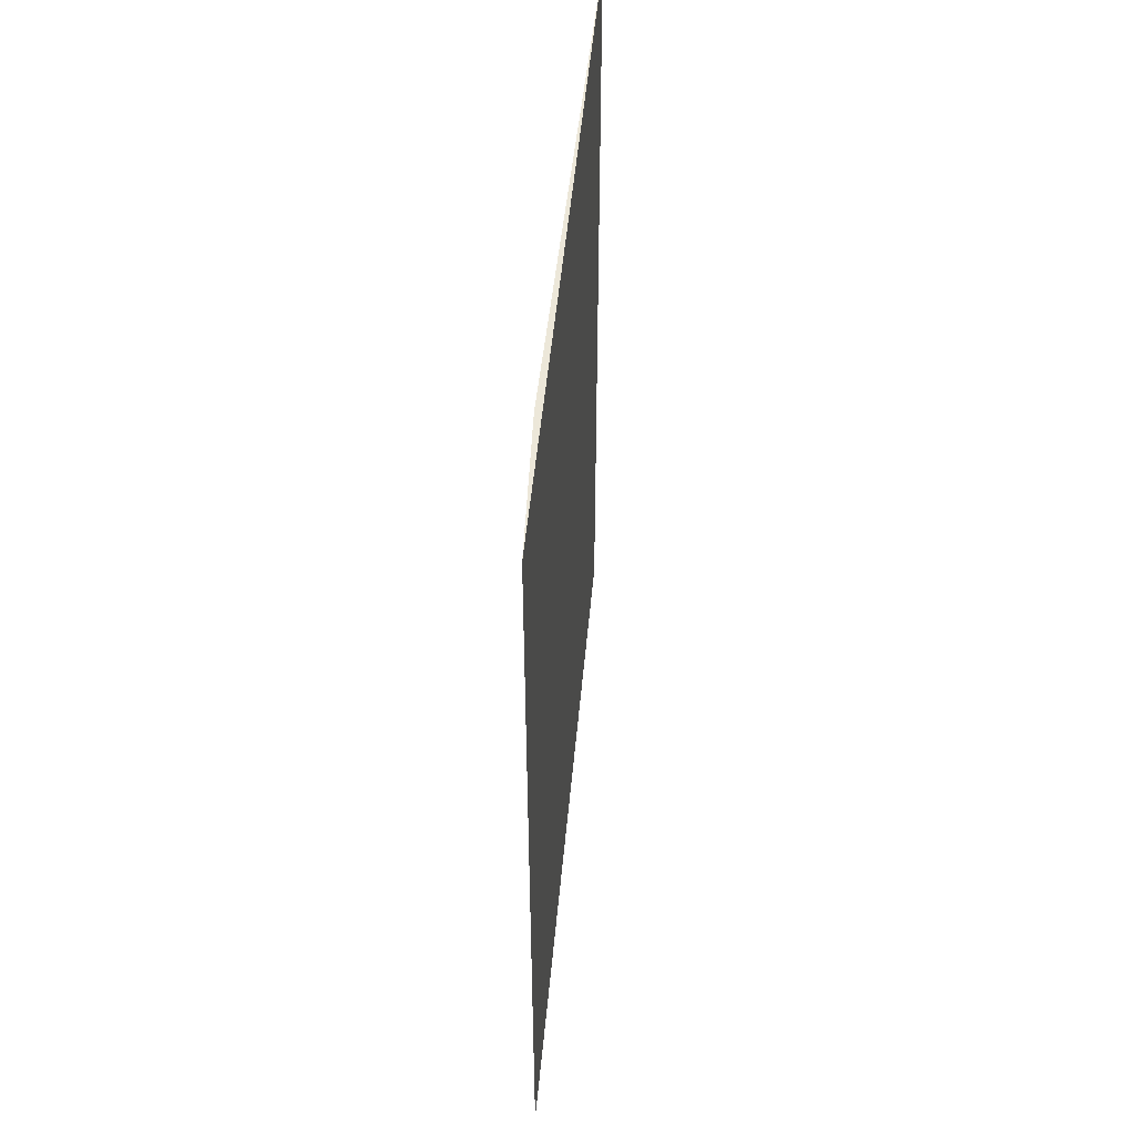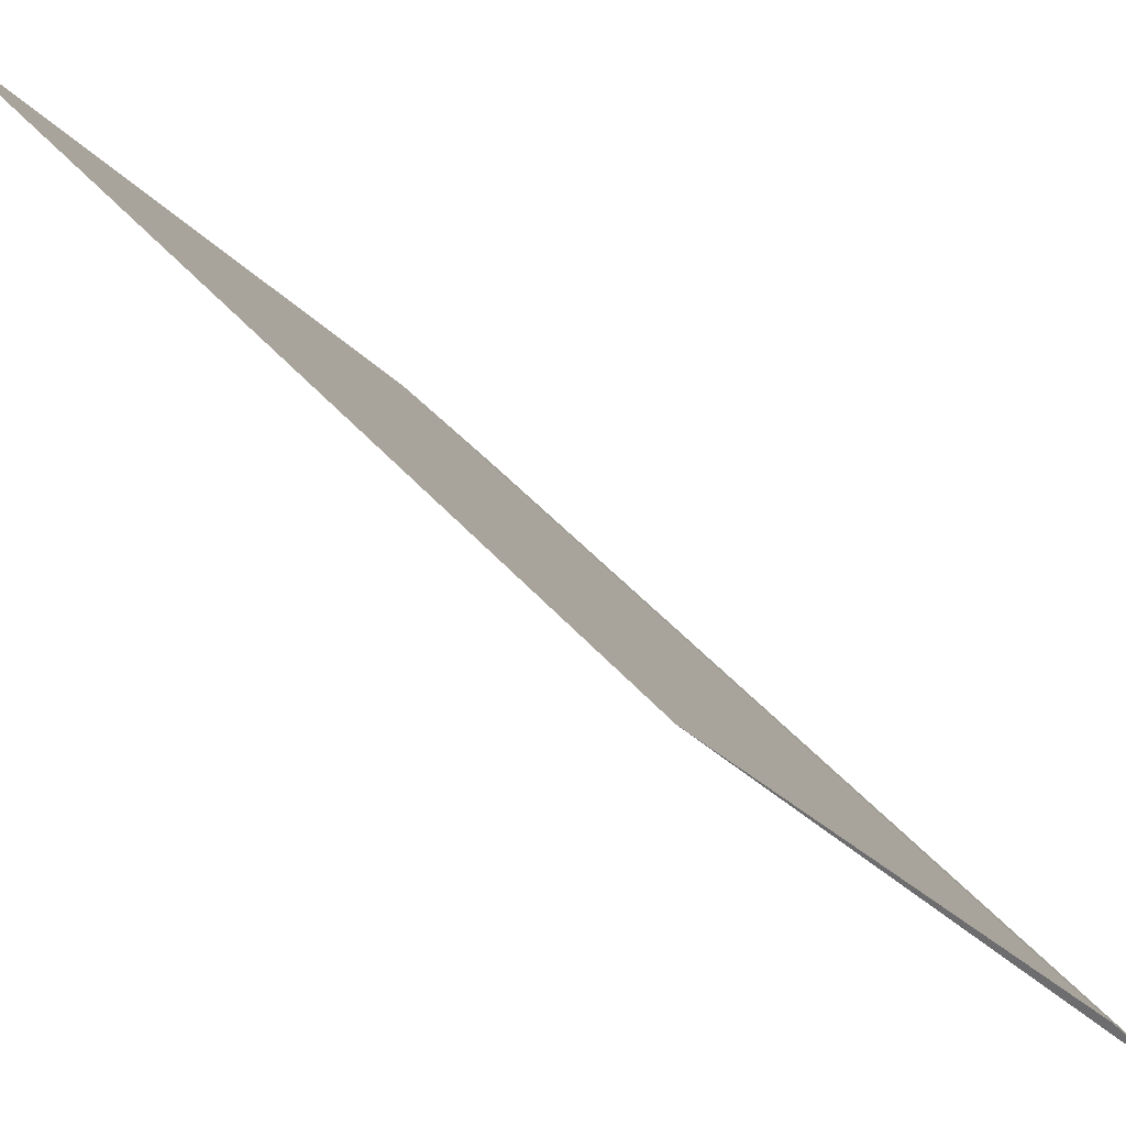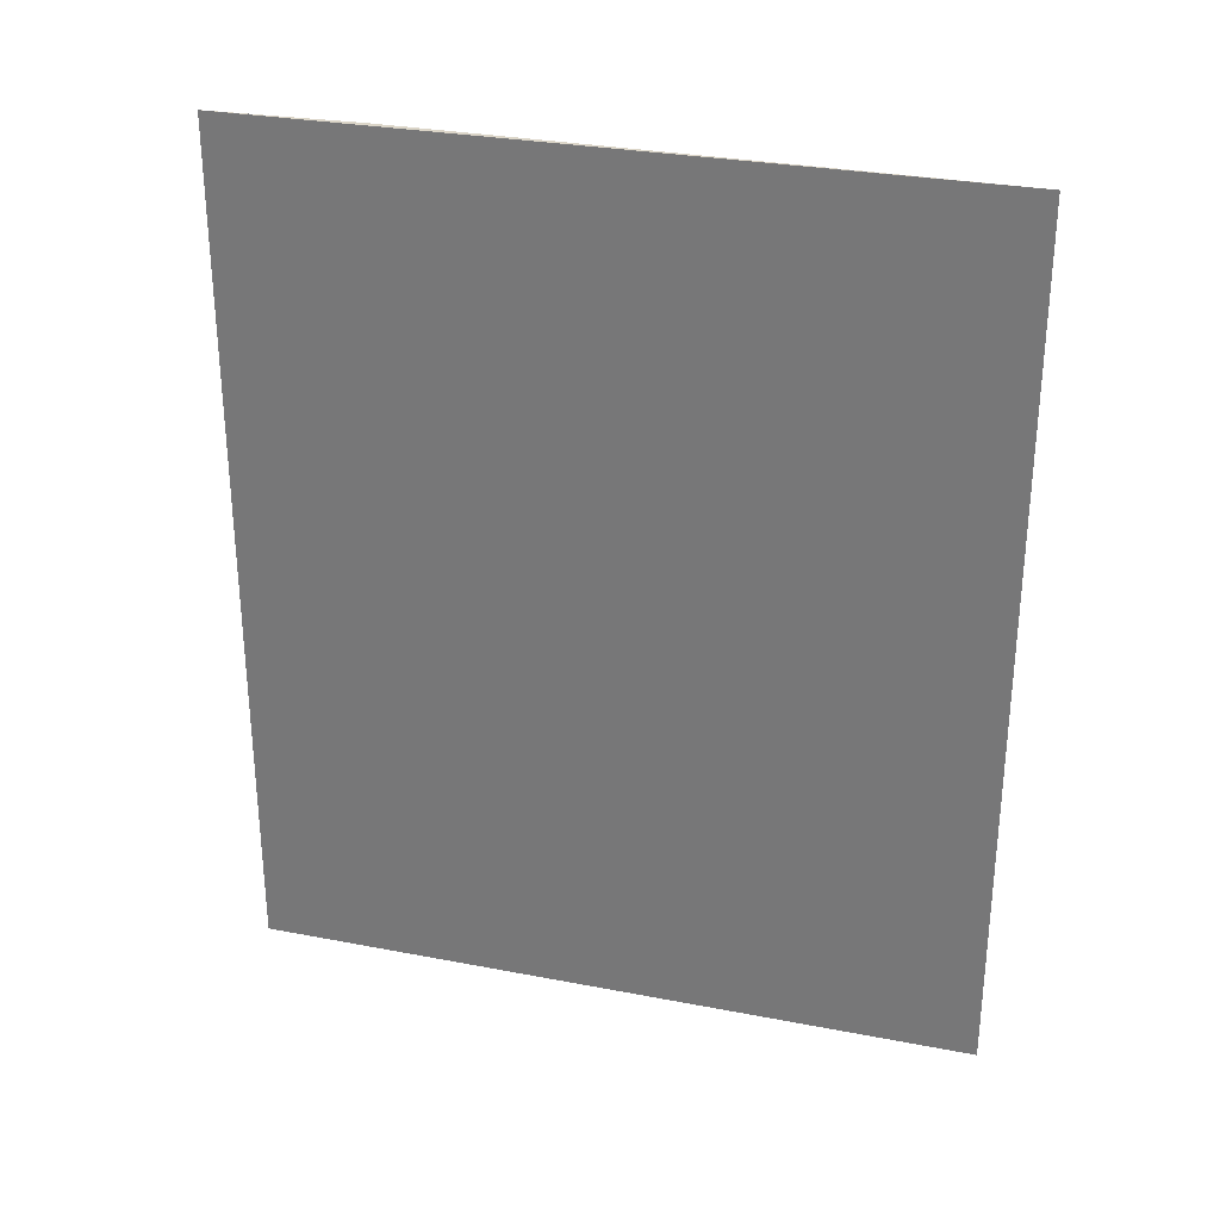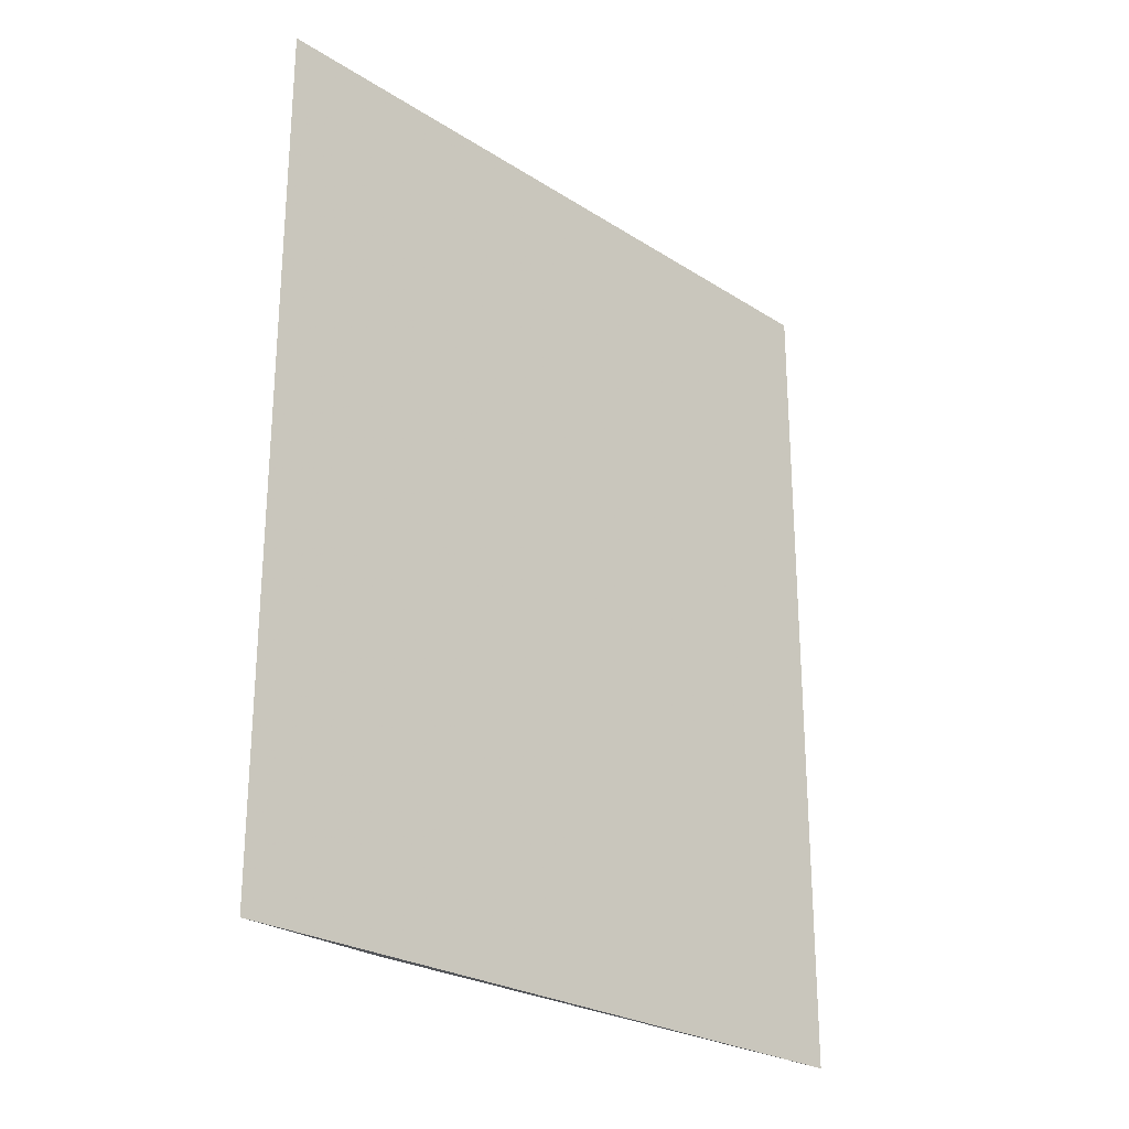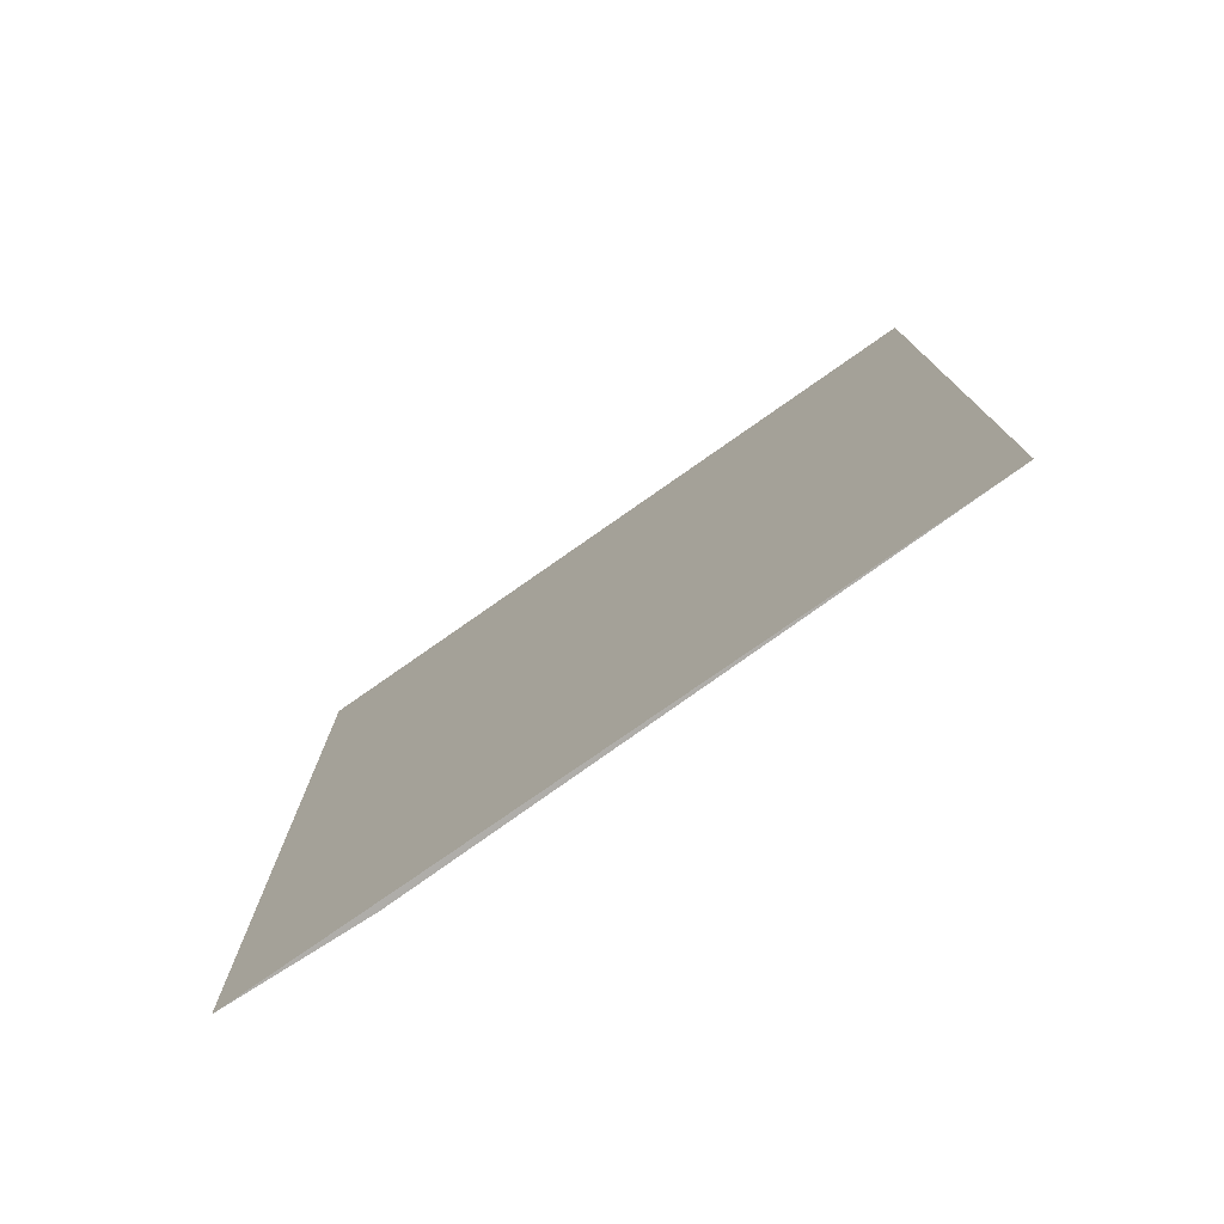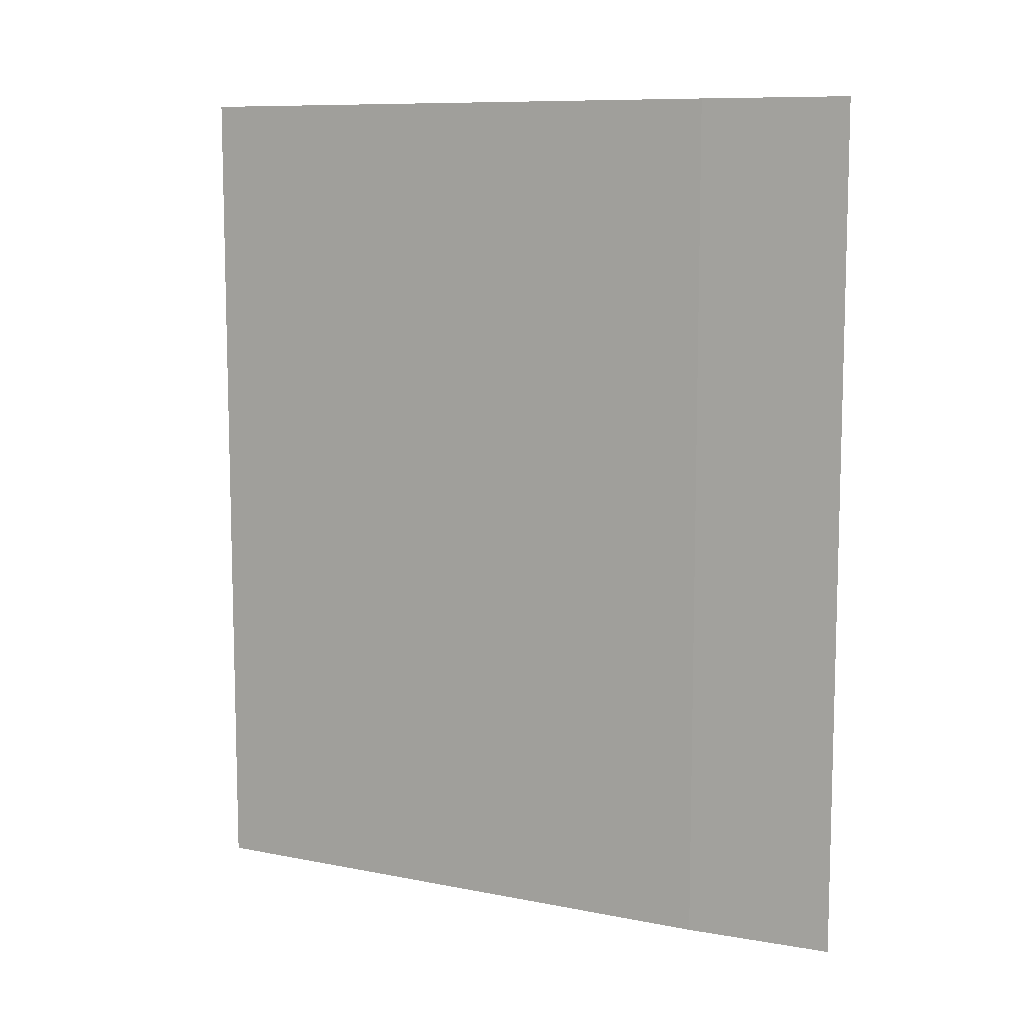
<metadata>
{"format":"obj","ext":"obj","renderer":"f3d","projection":"perspective","resolution":1024,"background":"white","views":[{"elev":49.6,"azim":-33.5,"up":"+Z"},{"elev":38.9,"azim":145.4,"up":"+Y"},{"elev":29.6,"azim":67.2,"up":"+Z"},{"elev":-25.6,"azim":5.9,"up":"+Z"},{"elev":-77.2,"azim":86.4,"up":"+Z"},{"elev":9.5,"azim":-101.9,"up":"+Z"}]}
</metadata>
<code>
v -0.07506 0.06592 0.08027
v -0.07749 0.06295 0.08027
v -0.08144 0.05795 0.08027
v -0.07506 0.06592 0.06815
v -0.08019 0.05965 0.06815
v -0.08019 0.05965 0.08027
v -0.08144 0.05795 0.06815
f 1 2 3
f 1 3 4
f 2 1 4
f 5 2 4
f 6 3 2
f 6 2 5
f 7 5 4
f 7 4 3
f 7 6 5
f 7 3 6

</code>
